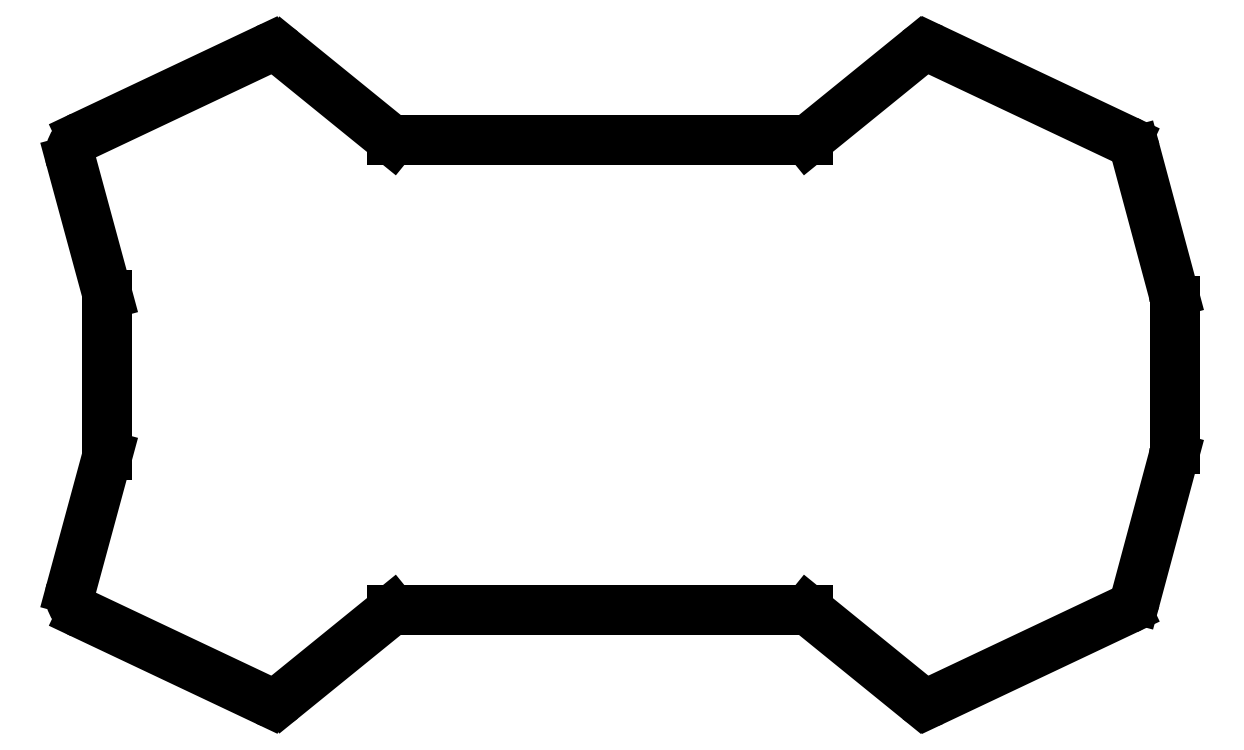
<metadata>
{"format":"dxf","ext":"dxf","renderer":"ezdxf+matplotlib","layout":"modelspace","background":"white","min_lineweight":24,"dpi":150}
</metadata>
<code>
0
SECTION
2
ENTITIES
0
INSERT
2
EXTRUDE001
8
0
10
0
20
0
30
0
0
ENDSEC
0
EOF

</code>
